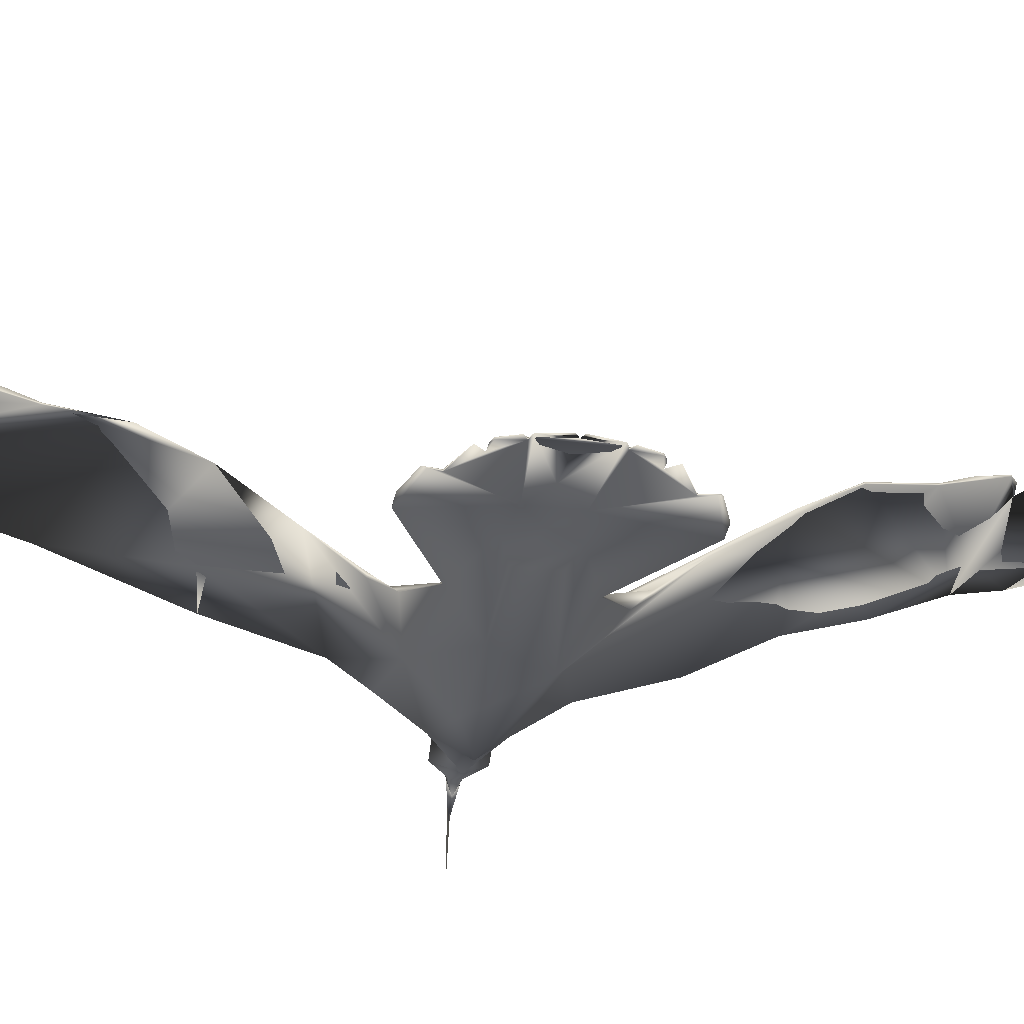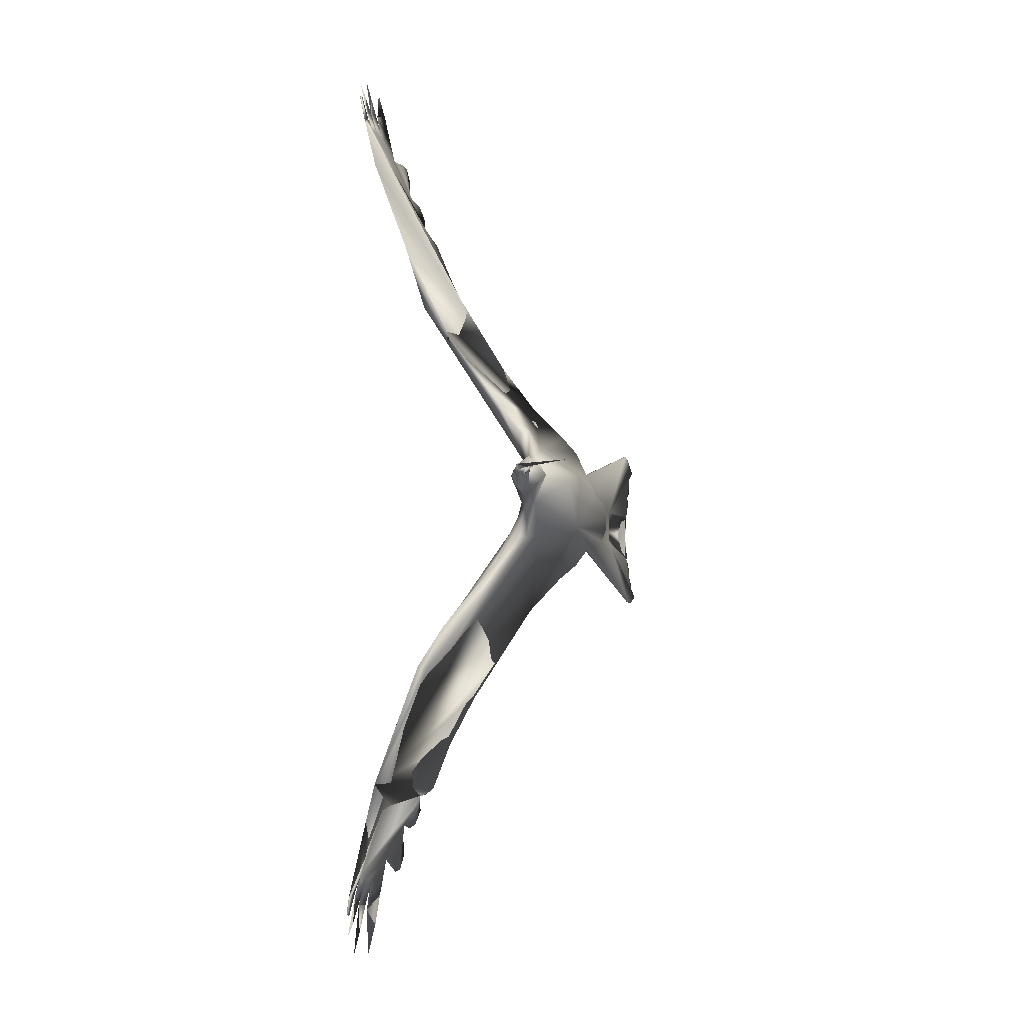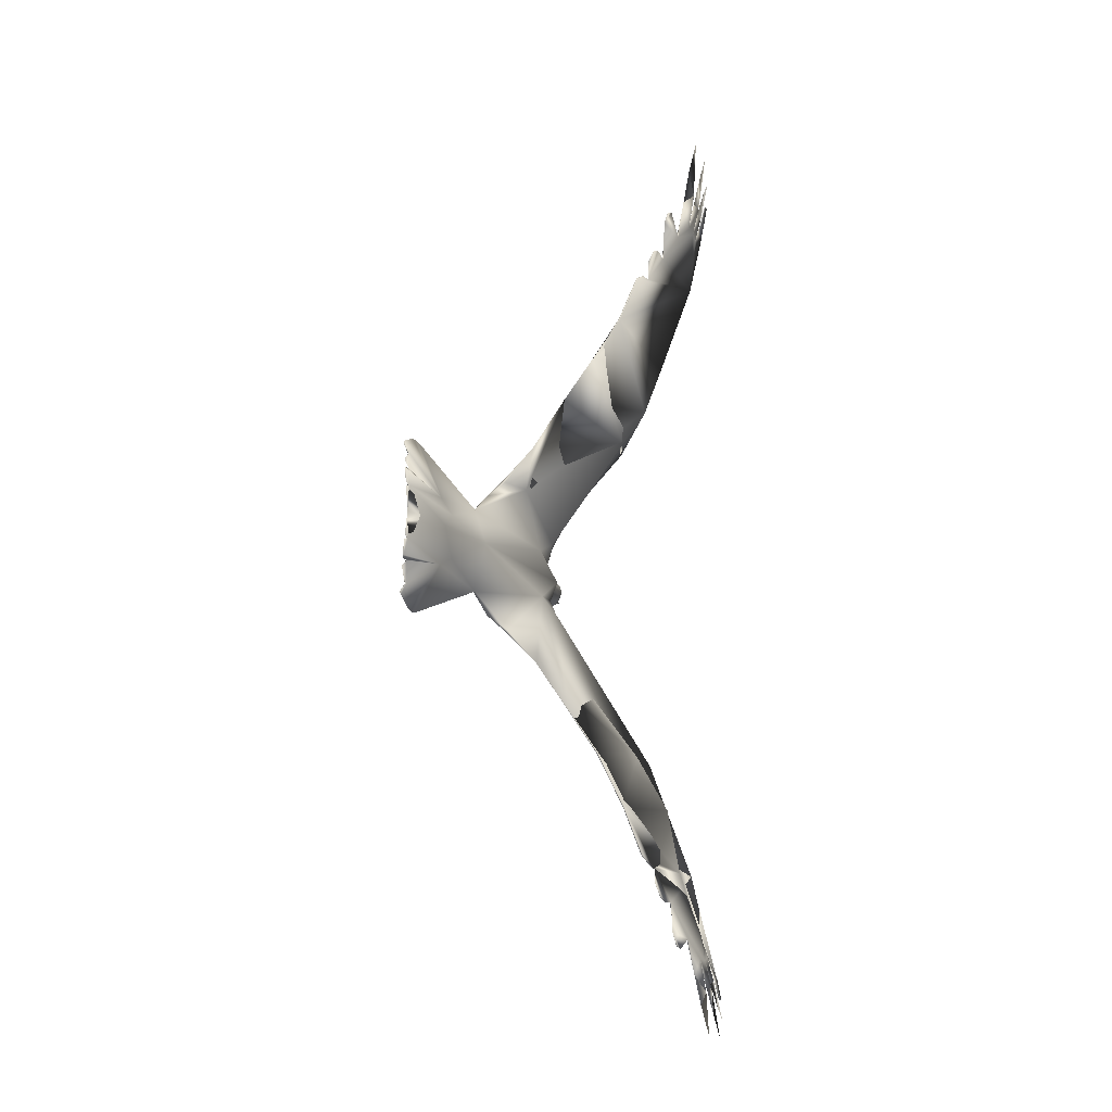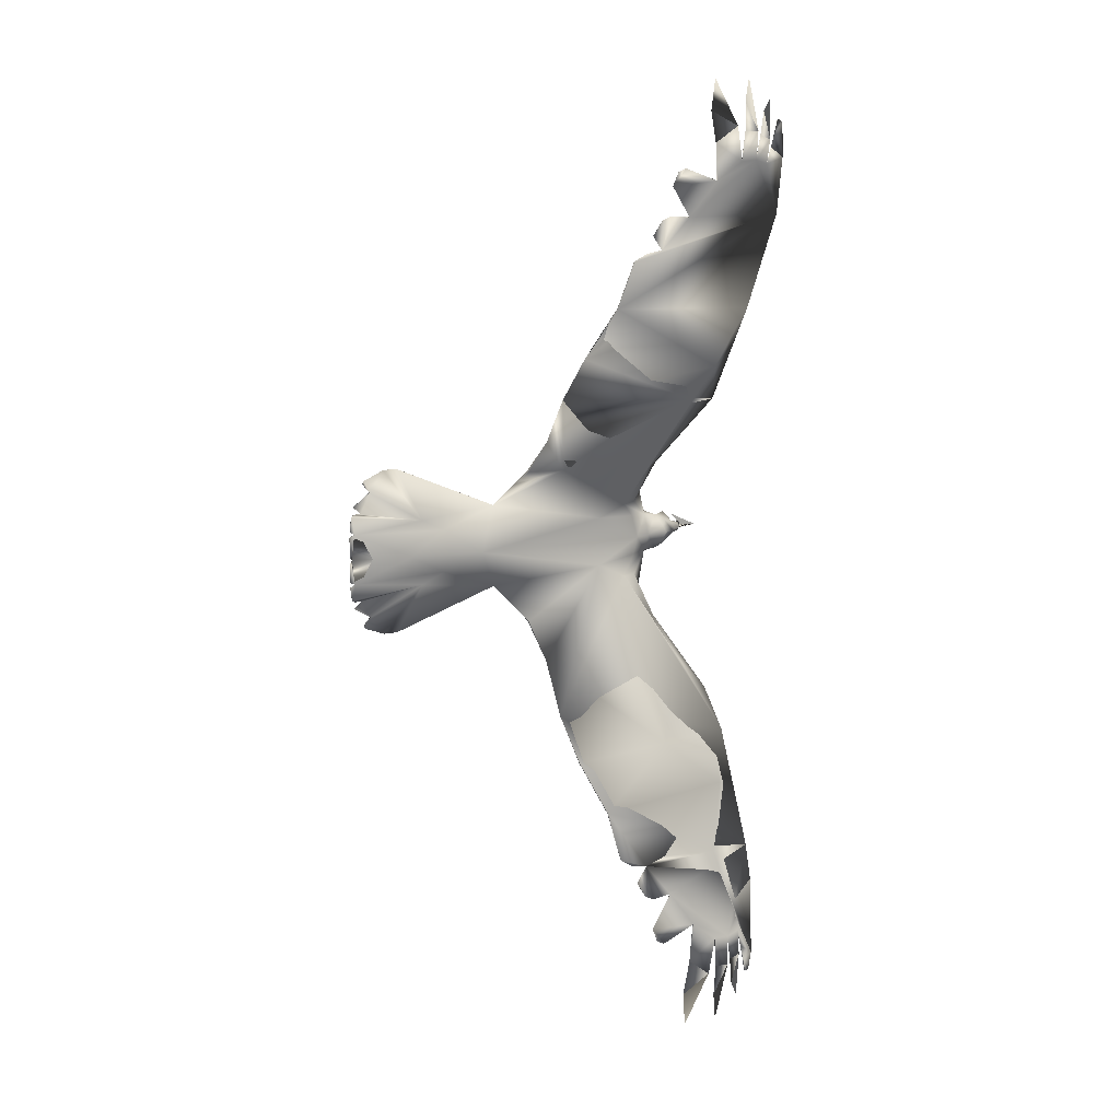
<metadata>
{"format":"obj","ext":"obj","renderer":"f3d","projection":"perspective","resolution":1024,"background":"white","views":[{"elev":-30.7,"azim":-101.4,"up":"+Z"},{"elev":-13.3,"azim":109.9,"up":"+Y"},{"elev":-14.3,"azim":-68.1,"up":"+Y"},{"elev":15.1,"azim":-26.0,"up":"+Y"}]}
</metadata>
<code>
o Crow_crow_maste
v -0.1958 0.1604 0.1268
v -0.1723 0.2301 0.1719
v -0.07311 0.4014 0.277
v -0.06641 0.9835 0.4929
v -0.0969 0.9934 0.4968
v -0.1347 0.992 0.4976
v -0.1935 0.9491 0.4866
v -0.2511 0.867 0.4633
v -0.3098 0.792 0.4416
v -0.3985 0.6567 0.395
v -0.5017 0.227 0.124
v -0.5763 0.1405 0.07717
v -0.8166 0.248 0.03786
v -0.8511 0.2485 0.03823
v -0.9046 0.2278 0.04483
v -0.9574 0.04953 0.0811
v -0.04236 0.6374 0.382
v -0.1146 0.4973 0.3596
v -0.4828 0.4305 0.2766
v -0.01635 0.8653 0.4599
v -0.0445 1.075 0.5194
v -0.05322 1.084 0.5224
v -0.09027 1.136 0.5389
v -0.157 1.182 0.5546
v -0.2449 1.18 0.5569
v -0.2816 0.9807 0.4986
v -0.3094 0.9415 0.4876
v -0.2991 0.8723 0.4659
v -0.3402 0.8279 0.4535
v -0.3492 0.7863 0.4407
v -0.3915 0.7088 0.4176
v -0.02629 0.9973 0.4958
v -0.05845 1.06 0.5153
v -0.06368 1.023 0.5045
v -0.06991 1.041 0.51
v -0.1008 1.105 0.5301
v -0.1056 1.06 0.5169
v -0.1549 1.126 0.538
v -0.163 1.073 0.5225
v -0.2413 1.109 0.5358
v -0.2984 0.973 0.4968
v -0.3191 0.8627 0.4634
v -0.3768 0.7693 0.436
v -0.04815 1.081 0.5213
v -0.05761 1.084 0.5224
v -0.04815 1.081 0.5213
v -0.05761 1.084 0.5224
v -0.05322 1.084 0.5224
v -0.9394 0.1702 0.06173
v -0.9542 0.1124 0.07335
v -0.8068 0.04076 0.1054
v -0.8922 0.1989 0.05074
v -0.9211 0.152 0.06391
v -0.9425 0.105 0.07623
v -0.7654 0.1215 0.07528
v -0.7103 0.09281 0.07846
v -0.9468 0.1467 0.06955
v -0.0711 0.04436 0.07851
v -0.09304 0.07198 0.0687
v -0.1628 0.08719 0.07482
v -0.2073 0.1707 0.1076
v -0.06651 0.9845 0.4896
v -0.097 0.9944 0.4935
v -0.1348 0.993 0.4943
v -0.1936 0.9501 0.4833
v -0.2512 0.8679 0.4599
v -0.3099 0.793 0.4383
v -0.3986 0.6579 0.3917
v -0.4851 0.3123 0.192
v -0.5018 0.2285 0.1158
v -0.5764 0.1405 0.07372
v -0.8167 0.248 0.03441
v -0.3004 0.1449 0.1115
v -0.1503 0.4104 0.3085
v -0.4577 0.5363 0.342
v -0.03414 1.044 0.5062
v -0.09597 1.05 0.51
v -0.1388 1.061 0.5145
v -0.2126 1.036 0.5096
v -0.2985 0.974 0.4934
v -0.3192 0.8637 0.4601
v -0.3768 0.7703 0.4327
v -0.04826 1.082 0.518
v -0.05771 1.085 0.5191
v -0.05332 1.085 0.5191
v -0.9395 0.1525 0.06399
v -0.9557 0.09995 0.075
v -0.8068 0.04076 0.09982
v -0.8922 0.1989 0.04729
v -0.9425 0.105 0.07278
v -0.7884 0.08264 0.07584
v -0.7104 0.09281 0.07501
v -0.9069 0.2206 0.0414
v -0.9468 0.1467 0.0661
v -0.5248 0.1892 0.08587
v 0.001585 0.02788 -0.05747
v -0.02965 0.02797 0.04686
v -0.06662 0.02865 0.06769
v -0.0659 0.04347 0.06768
v -0.03926 0.0282 0.04345
v -0.06472 0.03638 0.05743
v -0.05072 0.03916 0.06406
v -0.01241 0.02812 0.01707
v -0.05272 0.02842 0.08558
v -0.03335 0.0281 0.05421
v -0.04999 0.03915 0.06951
v -0.1596 0.0759 0.09255
v -0.3149 0.09419 0.1434
v -0.08419 0.02894 0.1069
v -0.1181 0.04675 0.1175
v -0.1304 0.0732 0.09648
v -0.1053 0.05745 0.1017
v -0.1277 0.02964 0.03639
v -0.2494 0.1248 0.1505
v -0.2138 0.1265 0.1365
v -0.1971 0.2243 0.1873
v -0.2082 0.08331 0.1149
v -0.6756 0.07436 0.05282
v -0.6501 0.03818 0.04104
v -0.3309 0.07293 0.01504
v -0.4169 0.2274 0.1461
v -0.5075 0.07149 0.03161
v -0.07004 0.02871 0.09403
v -0.2 -0.09647 0.1377
v -0.179 -0.1669 0.1822
v -0.08631 -0.3409 0.2885
v -0.0683 -0.4375 0.3465
v -0.04823 -0.7201 0.4465
v -0.09825 -0.924 0.5009
v -0.1291 -0.9331 0.5043
v -0.1669 -0.9307 0.5046
v -0.2243 -0.8861 0.4931
v -0.2794 -0.8022 0.47
v -0.3359 -0.7253 0.4488
v -0.4205 -0.5864 0.4041
v -0.508 -0.1529 0.1364
v -0.5797 -0.06628 0.08018
v -0.8234 -0.1661 0.03793
v -0.8579 -0.1655 0.0383
v -0.9107 -0.143 0.04489
v -0.9576 0.03689 0.0811
v -0.4968 -0.3558 0.2908
v -0.4755 -0.4615 0.3587
v -0.07921 -1.016 0.527
v -0.08821 -1.025 0.5298
v -0.1269 -1.076 0.5455
v -0.195 -1.12 0.5599
v -0.2829 -1.116 0.5609
v -0.3133 -0.9154 0.5038
v -0.34 -0.8753 0.4928
v -0.3276 -0.8062 0.4722
v -0.3674 -0.7605 0.4598
v -0.3752 -0.7183 0.4476
v -0.4151 -0.6394 0.4246
v -0.06774 -0.9841 0.5175
v -0.09268 -1.001 0.5228
v -0.09676 -0.9634 0.5122
v -0.1035 -0.9811 0.5175
v -0.1365 -1.045 0.5367
v -0.1399 -0.9997 0.5238
v -0.1912 -1.064 0.5437
v -0.1976 -1.011 0.5285
v -0.2771 -1.045 0.5404
v -0.3299 -0.9072 0.5018
v -0.3474 -0.7959 0.4696
v -0.4023 -0.7004 0.4429
v -0.08305 -1.022 0.5288
v -0.09259 -1.025 0.5298
v -0.08305 -1.022 0.5288
v -0.09259 -1.025 0.5298
v -0.08821 -1.025 0.5298
v -0.9436 -0.08428 0.06177
v -0.9565 -0.02609 0.07338
v -0.8973 -0.1145 0.0508
v -0.9247 -0.06675 0.06395
v -0.9445 -0.01907 0.07625
v -0.768 -0.04132 0.0753
v -0.7121 -0.01443 0.07847
v -0.9502 -0.06053 0.06959
v -0.07161 0.0131 0.07852
v -0.1646 0.03026 0.125
v -0.6305 0.03788 0.1308
v -0.09444 -0.01379 0.06871
v -0.1647 -0.02647 0.07821
v -0.2115 -0.1064 0.1175
v -0.07988 -0.4451 0.3299
v -0.09834 -0.9249 0.4976
v -0.1291 -0.9341 0.501
v -0.1669 -0.9316 0.5012
v -0.2243 -0.8871 0.4898
v -0.2795 -0.8031 0.4667
v -0.336 -0.7262 0.4455
v -0.4205 -0.5876 0.4009
v -0.4946 -0.2376 0.2074
v -0.5081 -0.1545 0.1291
v -0.5797 -0.06641 0.07587
v -0.8234 -0.1661 0.03448
v -0.739 0.03964 0.07532
v -0.3039 -0.07837 0.1177
v -0.06702 -0.5841 0.3794
v -0.1284 -0.2852 0.2195
v -0.1029 -0.5574 0.4036
v -0.4756 -0.4627 0.3554
v -0.04463 -0.808 0.4661
v -0.06782 -0.9851 0.5142
v -0.1298 -0.99 0.5171
v -0.1731 -0.9992 0.5209
v -0.2461 -0.9731 0.5152
v -0.33 -0.9082 0.4985
v -0.3475 -0.7969 0.4663
v -0.4024 -0.7014 0.4395
v -0.08313 -1.023 0.5255
v -0.09267 -1.026 0.5264
v -0.0883 -1.026 0.5265
v -0.9513 0.04311 0.07758
v -0.9431 -0.06656 0.06402
v -0.9576 -0.01355 0.07502
v -0.8974 -0.1145 0.04735
v -0.9445 -0.01907 0.0728
v -0.7898 -0.001717 0.07586
v -0.7121 -0.01443 0.07503
v -0.9128 -0.1357 0.04146
v -0.9502 -0.06053 0.06614
v -0.5298 -0.1162 0.09111
v -0.06638 0.01381 0.06769
v -0.06498 0.02085 0.05743
v -0.05107 0.01762 0.06407
v -0.05034 0.01761 0.06952
v -0.1611 -0.01465 0.09631
v -0.3173 -0.02703 0.1498
v -0.08419 0.02894 0.1069
v -0.1108 0.02938 0.1211
v -0.1187 0.01226 0.1175
v -0.1318 -0.01348 0.09738
v -0.1062 0.00114 0.1017
v -0.2528 -0.05931 0.1599
v -0.2171 -0.06164 0.1479
v -0.2039 -0.1604 0.1973
v -0.1436 -0.2673 0.2572
v -0.2092 0.0329 0.1472
v -0.2098 -0.01472 0.129
v -0.6767 0.002861 0.05283
v -0.2183 0.03075 0.01078
v -0.2461 -0.4402 0.3751
v -0.1445 -0.7204 0.4488
v -0.4083 -0.04092 0.04733
v 0.001423 0.02808 0.06843
f 27 41 80
f 21 32 76
f 217 219 176
f 224 195 136
f 113 183 234
f 99 101 59
f 46 44 48
f 183 59 101
f 22 85 84
f 10 75 19
f 87 88 215
f 174 175 172
f 191 190 209
f 10 43 31
f 28 8 66
f 165 134 152
f 97 103 100
f 107 181 111
f 140 222 139
f 54 176 51
f 225 180 183
f 2 1 61
f 106 58 104
f 17 3 74
f 230 236 241
f 48 85 22
f 94 57 86
f 228 105 104
f 81 28 66
f 43 30 82
f 31 43 82
f 73 60 120
f 228 98 105
f 227 103 98
f 41 26 80
f 229 234 181
f 132 190 208
f 13 12 72
f 185 125 201
f 112 111 110
f 84 34 45
f 122 119 118
f 129 187 157
f 106 104 105
f 14 72 93
f 99 106 98
f 117 108 240
f 239 126 125
f 55 53 86
f 172 218 174
f 180 225 228
f 74 19 75
f 39 6 64
f 113 59 183
f 200 202 186
f 179 216 177
f 44 46 83
f 64 6 78
f 2 116 115
f 75 17 74
f 92 198 91
f 100 102 103
f 131 189 207
f 178 182 51
f 92 118 198
f 166 211 153
f 200 186 128
f 165 152 210
f 151 210 191
f 46 21 83
f 114 115 116
f 54 50 90
f 169 212 144
f 132 149 190
f 11 95 121
f 180 228 104
f 47 84 45
f 124 125 185
f 14 13 72
f 194 244 203
f 171 214 212
f 176 219 173
f 242 118 119
f 8 27 80
f 221 220 198
f 99 58 106
f 214 145 170
f 125 124 237
f 65 7 79
f 229 184 234
f 107 60 61
f 212 205 144
f 166 154 211
f 50 57 94
f 232 181 233
f 14 93 15
f 121 69 11
f 26 7 65
f 154 166 135
f 203 142 194
f 2 61 73
f 130 188 206
f 184 243 60
f 228 225 98
f 198 220 91
f 174 218 222
f 108 117 114
f 199 184 185
f 237 124 229
f 29 42 81
f 54 90 87
f 63 5 77
f 1 115 107
f 156 157 168
f 37 5 63
f 21 76 83
f 129 158 187
f 202 244 186
f 164 150 209
f 133 151 191
f 192 153 211
f 134 153 192
f 154 135 211
f 59 113 111
f 170 156 213
f 138 139 197
f 71 12 95
f 209 190 149
f 136 137 224
f 179 223 216
f 217 141 215
f 99 102 100
f 232 110 181
f 70 11 69
f 165 210 151
f 113 184 60
f 227 225 100
f 10 68 75
f 235 231 233
f 98 225 227
f 229 181 240
f 30 67 82
f 60 73 61
f 234 235 233
f 125 238 239
f 30 9 67
f 226 225 183
f 58 99 59
f 4 34 62
f 212 169 167
f 11 70 95
f 138 197 137
f 179 173 223
f 107 117 240
f 87 215 16
f 131 162 189
f 242 246 221
f 122 73 120
f 124 185 229
f 199 246 184
f 89 52 93
f 136 195 194
f 112 110 109
f 245 202 200
f 222 197 139
f 137 196 224
f 130 160 188
f 155 144 205
f 150 133 209
f 116 2 3
f 142 203 143
f 127 126 239
f 164 209 149
f 31 82 10
f 99 98 102
f 44 83 48
f 120 243 246
f 18 3 17
f 109 232 231
f 35 4 62
f 42 28 81
f 107 111 60
f 52 89 49
f 170 145 171
f 184 113 234
f 226 183 101
f 100 226 101
f 47 22 84
f 88 217 215
f 176 178 51
f 230 241 240
f 174 177 175
f 179 176 173
f 140 174 222
f 139 174 140
f 139 177 174
f 177 176 179
f 138 177 139
f 138 137 177
f 230 240 182
f 137 230 182
f 176 177 178
f 177 137 178
f 137 182 178
f 244 193 203
f 202 193 244
f 128 245 200
f 204 245 128
f 245 193 202
f 134 210 152
f 134 191 210
f 163 162 148
f 208 162 163
f 208 189 162
f 190 189 208
f 155 245 204
f 245 211 193
f 212 214 213
f 161 160 147
f 207 160 161
f 189 160 207
f 189 188 160
f 159 158 146
f 206 158 159
f 188 158 206
f 188 187 158
f 190 188 189
f 191 188 190
f 205 212 213
f 205 213 157
f 205 157 187
f 191 187 188
f 134 187 191
f 155 205 187
f 245 155 187
f 245 187 134
f 211 245 134
f 192 211 134
f 162 163 148
f 162 208 163
f 131 208 162
f 131 132 208
f 137 136 230
f 136 194 230
f 167 170 171
f 167 156 170
f 149 150 164
f 132 150 149
f 132 133 150
f 151 134 165
f 133 134 151
f 194 142 230
f 160 161 147
f 160 207 161
f 160 131 207
f 130 131 160
f 158 159 146
f 158 206 159
f 158 130 206
f 129 130 158
f 130 132 131
f 130 133 132
f 134 166 153
f 134 135 166
f 230 142 236
f 236 142 127
f 127 142 128
f 142 143 128
f 143 135 128
f 135 134 128
f 134 133 128
f 133 130 128
f 128 130 204
f 130 129 204
f 204 129 155
f 129 157 155
f 157 156 155
f 155 156 144
f 156 167 144
f 167 169 144
f 103 227 100
f 181 110 111
f 176 141 217
f 87 16 54
f 16 215 54
f 215 141 176
f 54 215 176
f 104 58 123
f 59 111 112
f 58 59 112
f 123 58 112
f 109 123 112
f 236 237 229
f 241 236 229
f 47 48 22
f 105 96 247
f 104 105 247
f 60 243 120
f 98 106 105
f 103 102 98
f 234 233 181
f 12 71 72
f 34 33 45
f 104 247 105
f 247 96 105
f 53 52 49
f 56 54 51
f 55 52 53
f 54 57 50
f 52 15 93
f 52 14 15
f 55 14 52
f 54 55 57
f 55 13 14
f 12 13 55
f 240 108 182
f 108 12 182
f 55 54 56
f 12 55 56
f 182 12 56
f 126 201 125
f 57 55 86
f 69 19 74
f 2 74 3
f 69 74 2
f 69 2 73
f 70 69 73
f 95 70 73
f 71 95 73
f 216 175 177
f 1 2 115
f 81 9 29
f 66 9 81
f 39 40 25
f 39 79 40
f 64 79 39
f 64 65 79
f 75 20 17
f 67 68 82
f 84 85 83
f 37 38 24
f 37 78 38
f 37 64 78
f 63 64 37
f 35 36 23
f 35 77 36
f 35 63 77
f 62 63 35
f 63 65 64
f 75 32 20
f 62 65 63
f 84 83 76
f 34 84 76
f 34 76 32
f 62 34 32
f 26 66 80
f 26 65 66
f 65 62 66
f 66 62 9
f 32 75 68
f 32 68 67
f 62 32 9
f 32 67 9
f 71 92 72
f 89 53 49
f 92 91 72
f 72 91 93
f 94 90 50
f 91 88 87
f 53 94 86
f 53 90 94
f 89 90 53
f 91 87 90
f 93 91 89
f 91 90 89
f 97 100 103
f 182 56 51
f 186 201 126
f 128 186 127
f 186 126 127
f 18 114 116
f 3 18 116
f 95 12 121
f 180 104 123
f 234 183 235
f 183 180 235
f 180 123 235
f 123 231 235
f 33 47 45
f 194 199 244
f 246 199 194
f 196 246 224
f 246 194 195
f 224 246 195
f 167 171 212
f 221 198 118
f 242 221 118
f 66 8 80
f 197 221 196
f 175 218 172
f 197 220 221
f 222 220 197
f 223 173 219
f 220 217 88
f 216 223 175
f 223 219 175
f 175 219 218
f 219 217 220
f 218 219 220
f 222 218 220
f 213 214 170
f 238 125 237
f 1 107 61
f 108 121 12
f 9 42 29
f 40 39 25
f 79 39 40
f 79 6 39
f 7 6 79
f 114 121 108
f 114 18 121
f 47 46 48
f 33 46 47
f 33 21 46
f 121 19 69
f 121 18 19
f 19 18 10
f 18 17 10
f 17 20 10
f 27 26 41
f 27 7 26
f 8 7 27
f 9 28 42
f 9 8 28
f 10 20 43
f 32 21 33
f 32 33 34
f 32 34 4
f 20 32 4
f 38 37 24
f 78 37 38
f 6 37 78
f 6 5 37
f 36 35 23
f 77 35 36
f 5 35 77
f 5 4 35
f 7 5 6
f 8 5 7
f 30 43 9
f 20 4 5
f 20 5 8
f 43 20 9
f 20 8 9
f 220 88 91
f 117 107 114
f 107 115 114
f 157 213 168
f 186 244 201
f 244 199 185
f 201 244 185
f 135 193 211
f 113 60 111
f 156 168 213
f 101 99 100
f 225 226 100
f 231 232 233
f 241 229 240
f 197 196 137
f 181 107 240
f 246 196 221
f 71 73 122
f 92 71 122
f 118 92 122
f 185 184 229
f 246 243 184
f 110 232 109
f 133 191 209
f 203 193 143
f 193 135 143
f 236 127 239
f 237 236 238
f 236 239 238
f 82 68 10
f 83 85 48
f 122 120 246
f 119 122 246
f 242 119 246
f 123 109 231
f 145 214 171

</code>
